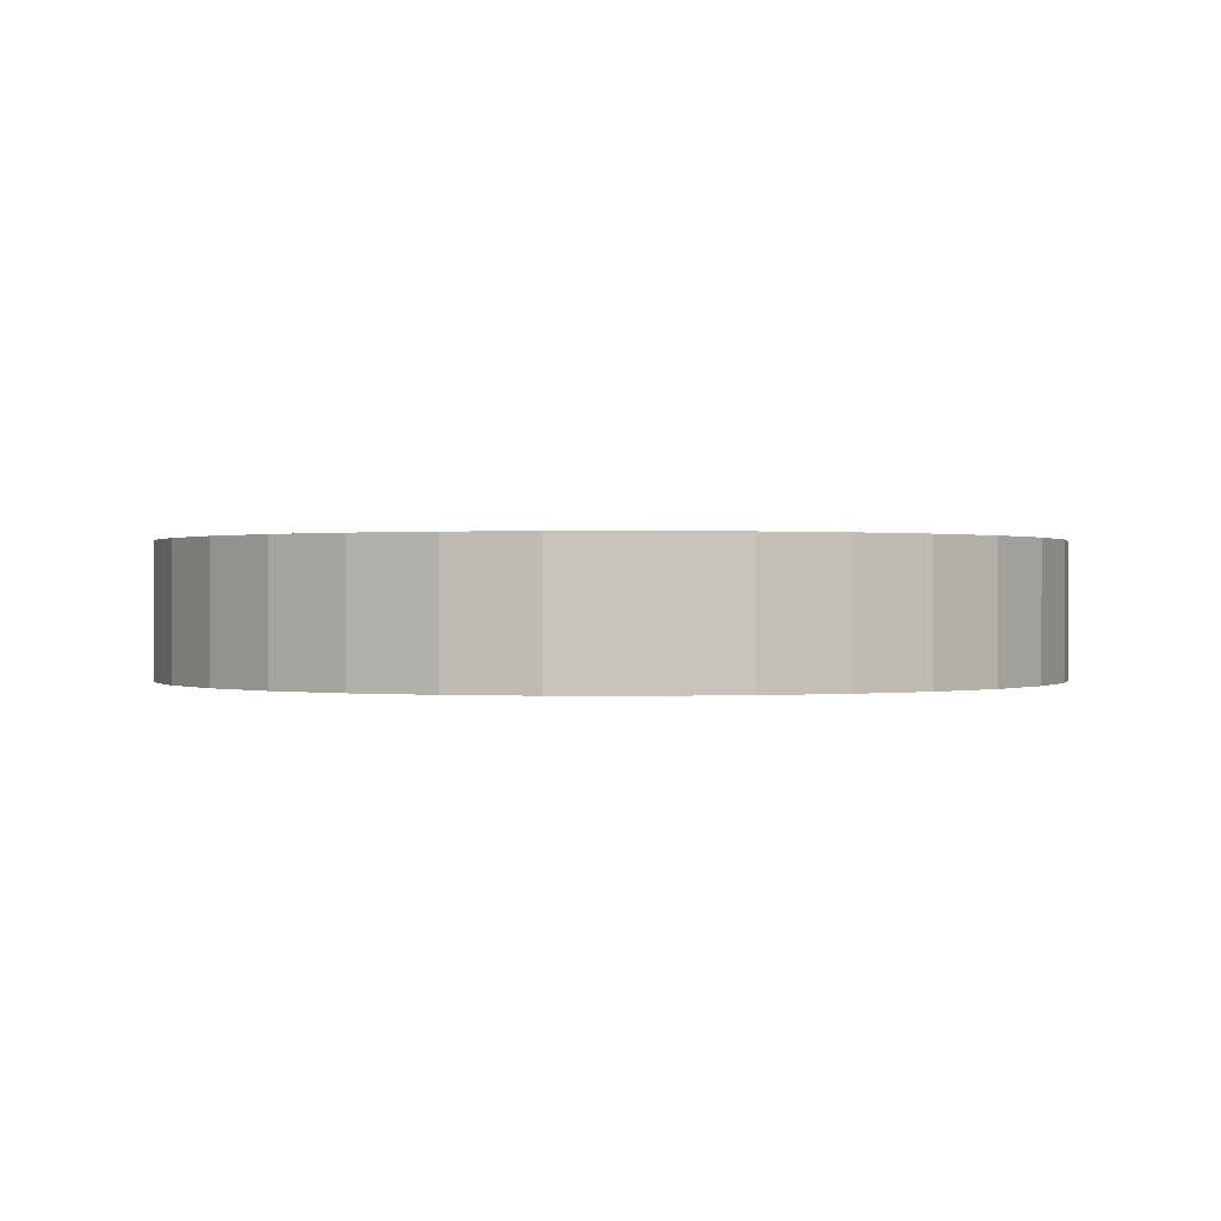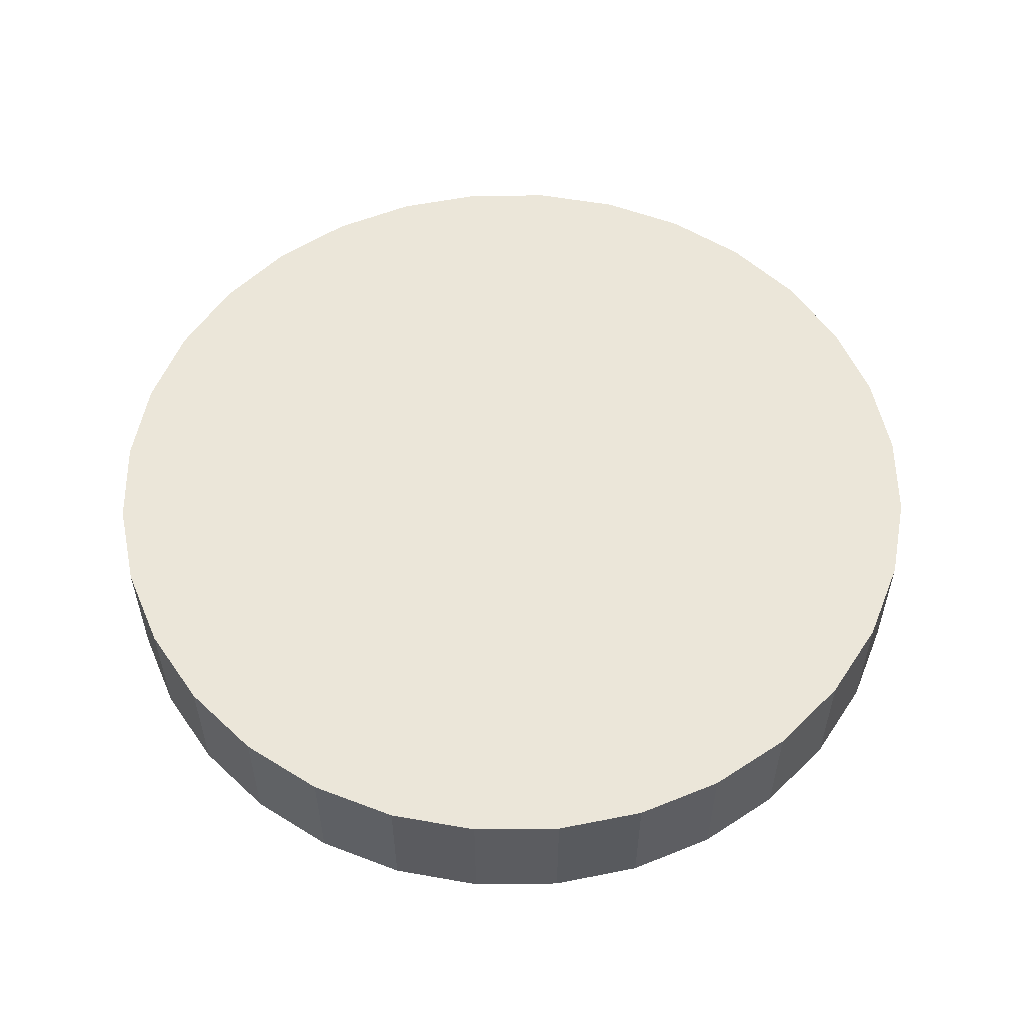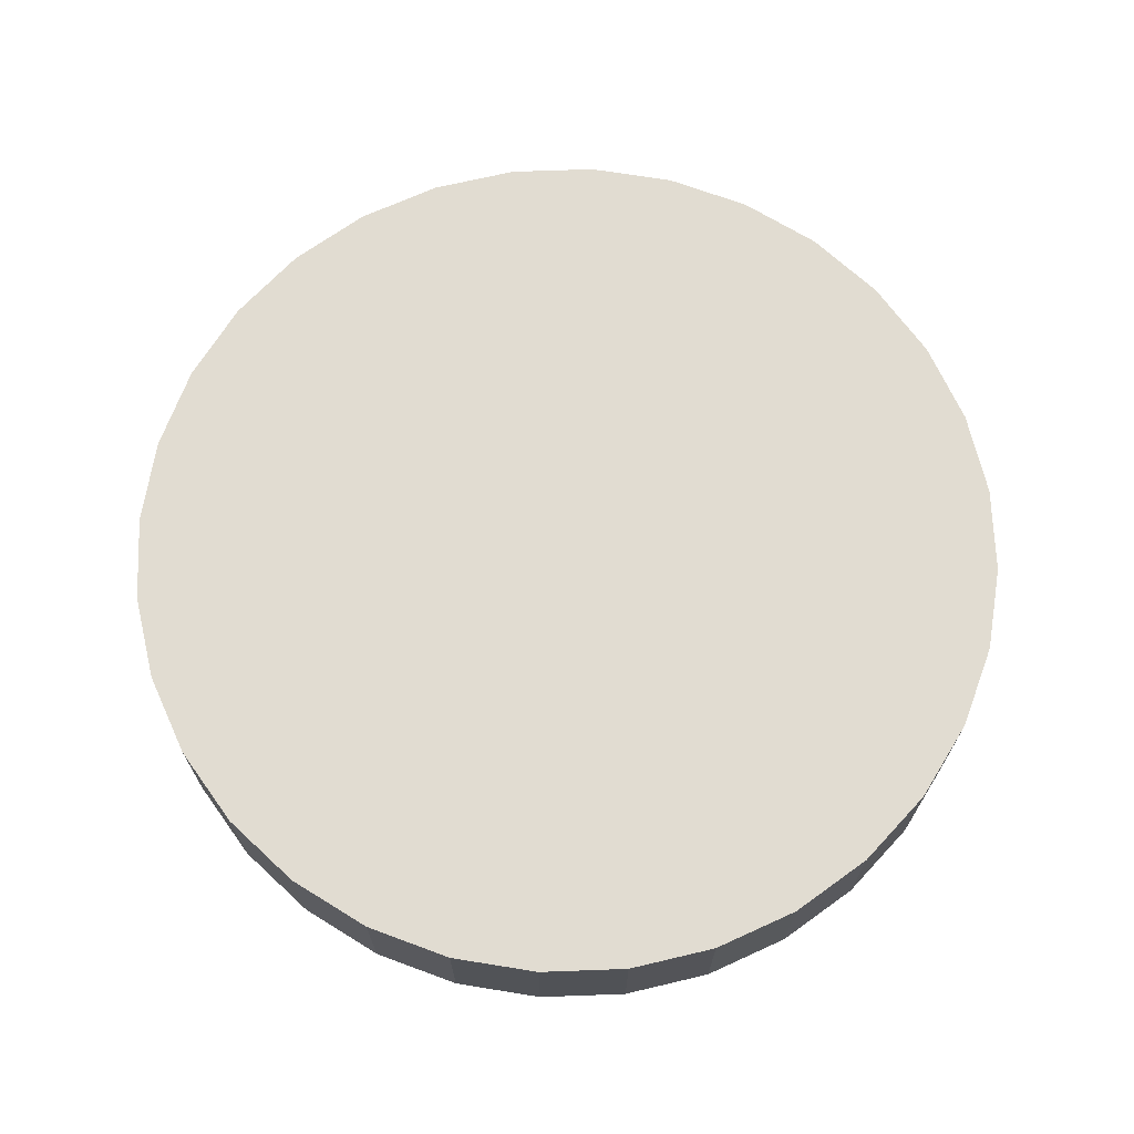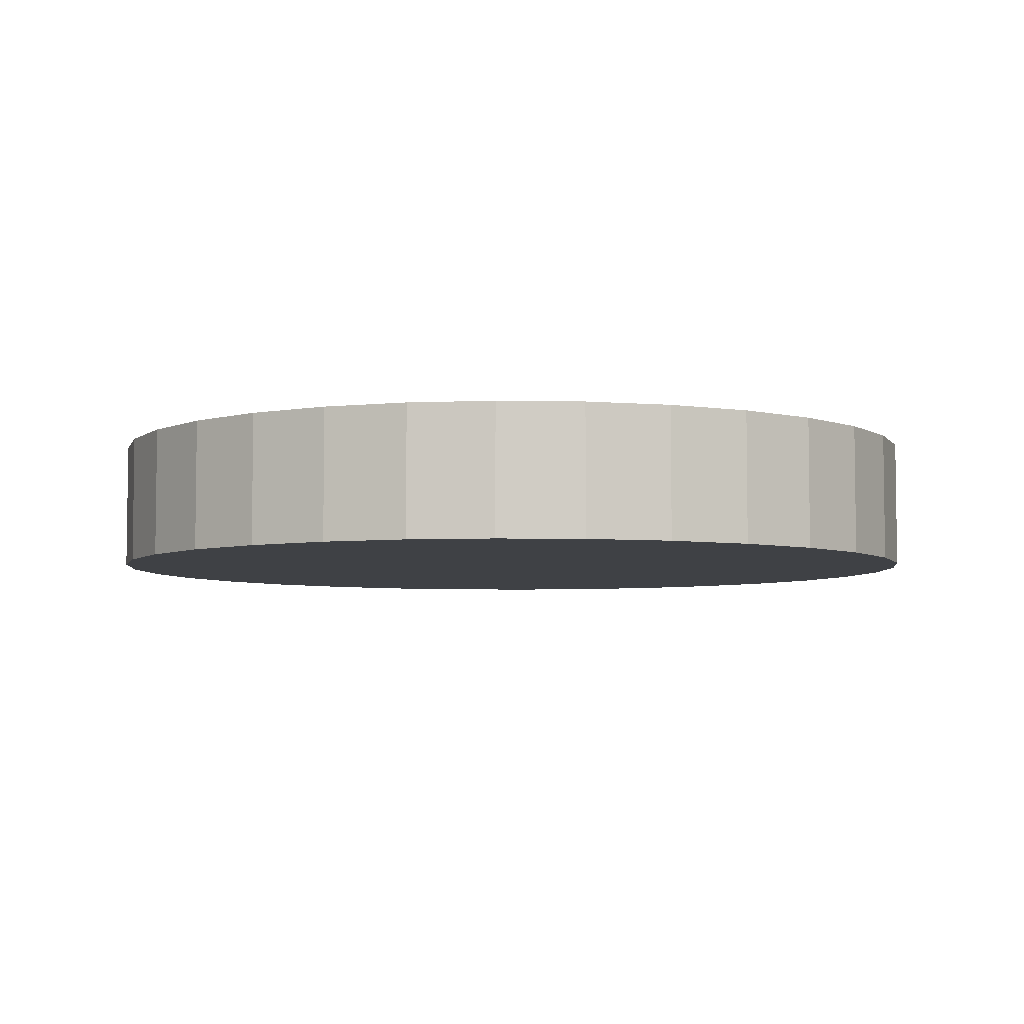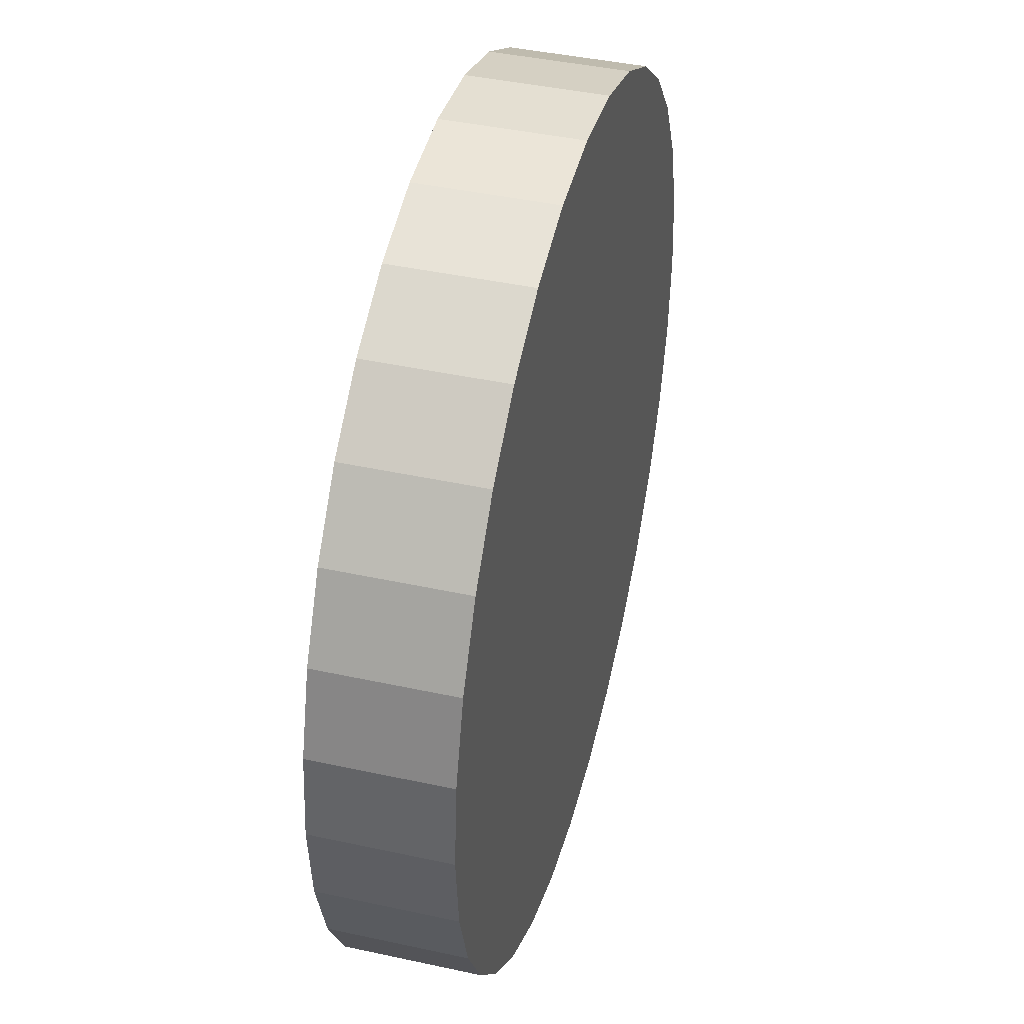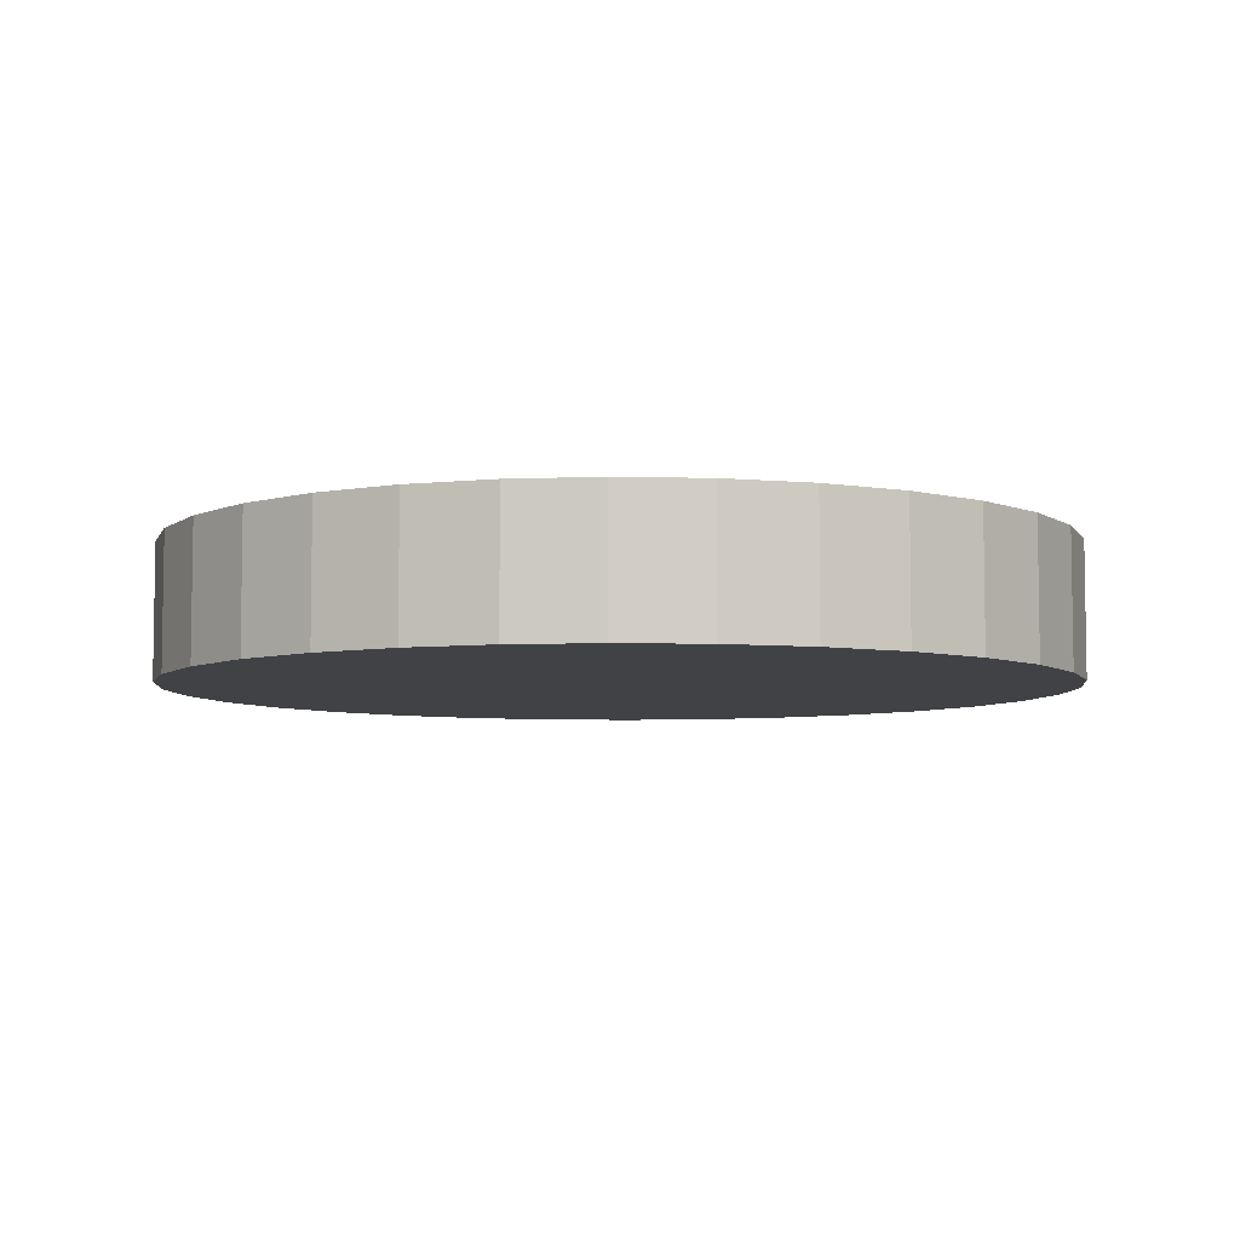
<metadata>
{"format":"obj","ext":"obj","renderer":"f3d","projection":"perspective","resolution":1024,"background":"white","views":[{"elev":0.3,"azim":119.6,"up":"+Z"},{"elev":55.3,"azim":140.0,"up":"+Z"},{"elev":69.2,"azim":59.8,"up":"+Z"},{"elev":-5.3,"azim":125.8,"up":"+Z"},{"elev":42.1,"azim":-75.3,"up":"+Y"},{"elev":-6.2,"azim":80.0,"up":"+Z"}]}
</metadata>
<code>
o coin
v 0.1951 0.9808 0.15
v 0 1 0.15
v -0.1951 0.9808 0.15
v -0.3827 0.9239 0.15
v -0.5556 0.8315 0.15
v -0.7071 0.7071 0.15
v -0.8315 0.5556 0.15
v -0.9239 0.3827 0.15
v -0.9808 0.1951 0.15
v -1 1e-06 0.15
v -0.9808 -0.1951 0.15
v -0.9239 -0.3827 0.15
v -0.8315 -0.5556 0.15
v -0.7071 -0.7071 0.15
v -0.5556 -0.8315 0.15
v -0.3827 -0.9239 0.15
v -0.1951 -0.9808 0.15
v 0 -1 0.15
v 0.1951 -0.9808 0.15
v 0.3827 -0.9239 0.15
v 0.5556 -0.8315 0.15
v 0.7071 -0.7071 0.15
v 0.8315 -0.5556 0.15
v 0.9239 -0.3827 0.15
v 0.9808 -0.1951 0.15
v 1 -0 0.15
v 0.9808 0.1951 0.15
v 0.9239 0.3827 0.15
v 0.8315 0.5556 0.15
v 0.7071 0.7071 0.15
v 0.5556 0.8315 0.15
v 0.3827 0.9239 0.15
v 0 1 -0.15
v 0.1951 0.9808 -0.15
v 0.3827 0.9239 -0.15
v 0.5556 0.8315 -0.15
v 0.7071 0.7071 -0.15
v 0.8315 0.5556 -0.15
v 0.9239 0.3827 -0.15
v 0.9808 0.1951 -0.15
v 1 0 -0.15
v 0.9808 -0.1951 -0.15
v 0.9239 -0.3827 -0.15
v 0.8315 -0.5556 -0.15
v 0.7071 -0.7071 -0.15
v 0.5556 -0.8315 -0.15
v 0.3827 -0.9239 -0.15
v 0.1951 -0.9808 -0.15
v 0 -1 -0.15
v -0.1951 -0.9808 -0.15
v -0.3827 -0.9239 -0.15
v -0.5556 -0.8315 -0.15
v -0.7071 -0.7071 -0.15
v -0.8315 -0.5556 -0.15
v -0.9239 -0.3827 -0.15
v -0.9808 -0.1951 -0.15
v -1 1e-06 -0.15
v -0.9808 0.1951 -0.15
v -0.9239 0.3827 -0.15
v -0.8315 0.5556 -0.15
v -0.7071 0.7071 -0.15
v -0.5556 0.8315 -0.15
v -0.3827 0.9239 -0.15
v -0.1951 0.9808 -0.15
f 16 24 8
f 48 62 40
f 2 1 34
f 1 32 35
f 32 31 36
f 31 30 37
f 30 29 38
f 29 28 39
f 28 27 40
f 27 26 41
f 26 25 42
f 25 24 43
f 24 23 44
f 23 22 45
f 22 21 46
f 21 20 47
f 20 19 48
f 19 18 49
f 18 17 50
f 17 16 51
f 16 15 52
f 15 14 53
f 14 13 54
f 13 12 55
f 12 11 56
f 11 10 57
f 10 9 58
f 9 8 59
f 8 7 60
f 7 6 61
f 6 5 62
f 5 4 63
f 3 2 33
f 4 3 64
f 32 1 27
f 2 3 4
f 4 5 8
f 6 7 8
f 8 9 10
f 10 11 8
f 12 13 14
f 14 15 16
f 16 17 18
f 18 19 16
f 20 21 22
f 22 23 20
f 24 25 1
f 26 27 25
f 28 29 30
f 30 31 28
f 1 2 4
f 5 6 8
f 8 11 16
f 12 14 11
f 16 19 24
f 20 23 24
f 25 27 1
f 28 31 32
f 1 4 8
f 11 14 16
f 19 20 24
f 27 28 32
f 1 8 24
f 64 33 34
f 34 35 36
f 36 37 38
f 38 39 40
f 40 41 42
f 42 43 44
f 44 45 46
f 46 47 48
f 48 49 50
f 50 51 48
f 52 53 56
f 54 55 56
f 56 57 58
f 58 59 56
f 60 61 62
f 62 63 34
f 64 34 63
f 36 38 40
f 40 42 48
f 44 46 48
f 48 51 52
f 53 54 56
f 56 59 60
f 60 62 56
f 34 36 40
f 42 44 48
f 48 52 56
f 56 62 48
f 34 40 62
f 33 2 34
f 34 1 35
f 35 32 36
f 36 31 37
f 37 30 38
f 38 29 39
f 39 28 40
f 40 27 41
f 41 26 42
f 42 25 43
f 43 24 44
f 44 23 45
f 45 22 46
f 46 21 47
f 47 20 48
f 48 19 49
f 49 18 50
f 50 17 51
f 51 16 52
f 52 15 53
f 53 14 54
f 54 13 55
f 55 12 56
f 56 11 57
f 57 10 58
f 58 9 59
f 59 8 60
f 60 7 61
f 61 6 62
f 62 5 63
f 64 3 33
f 63 4 64

</code>
